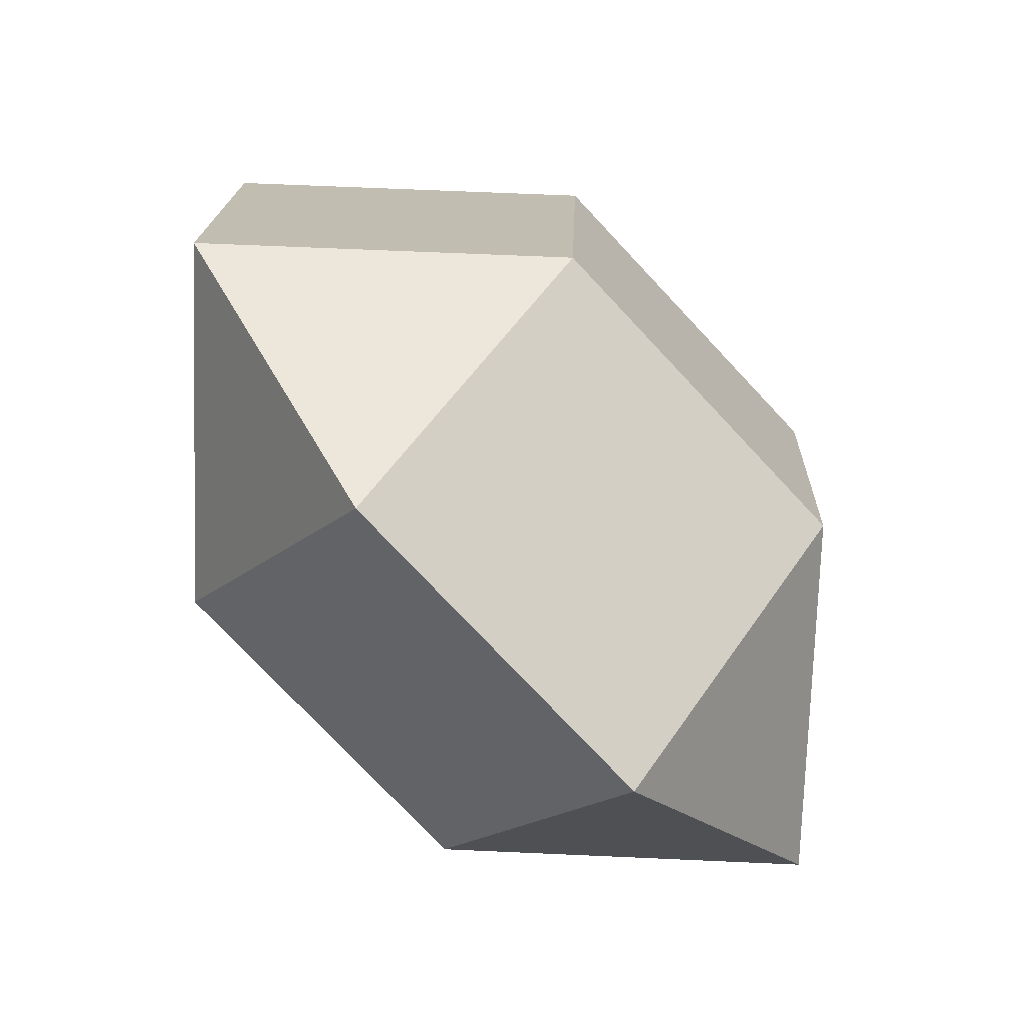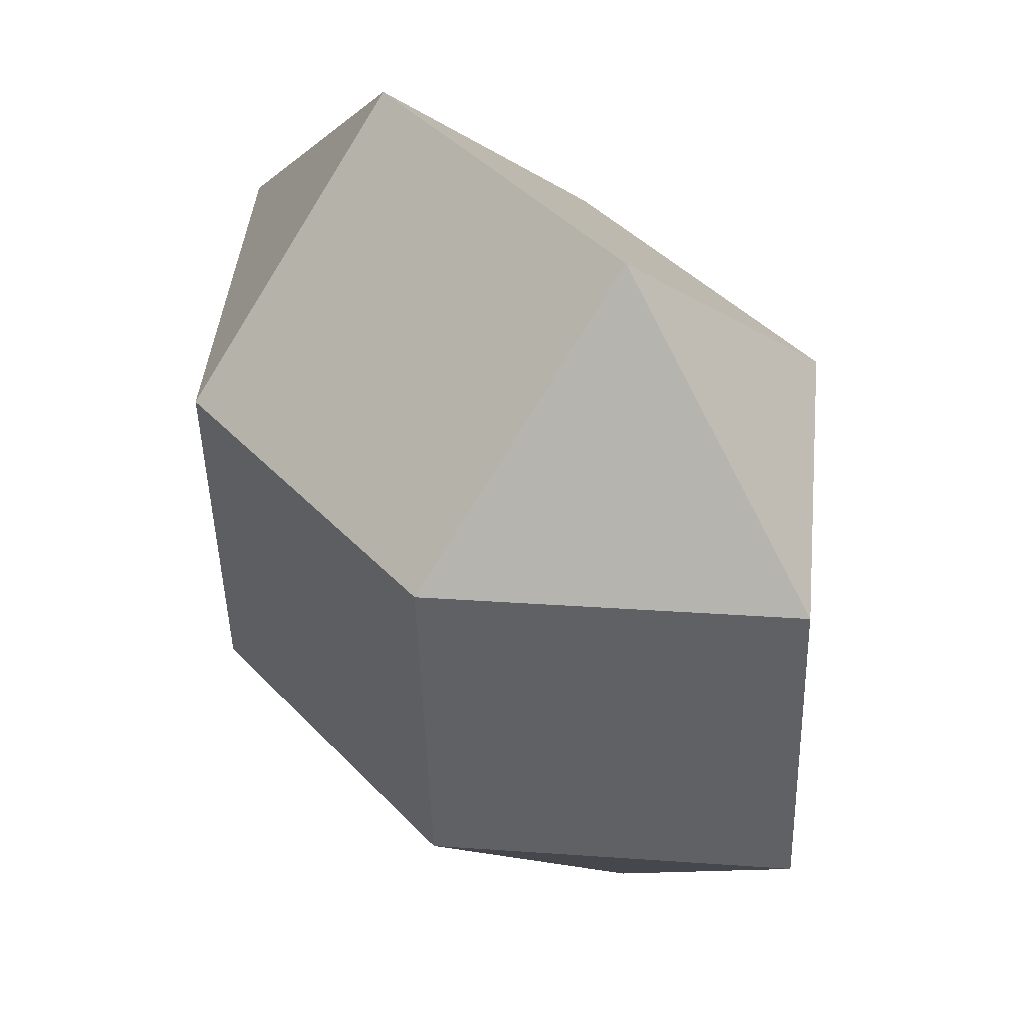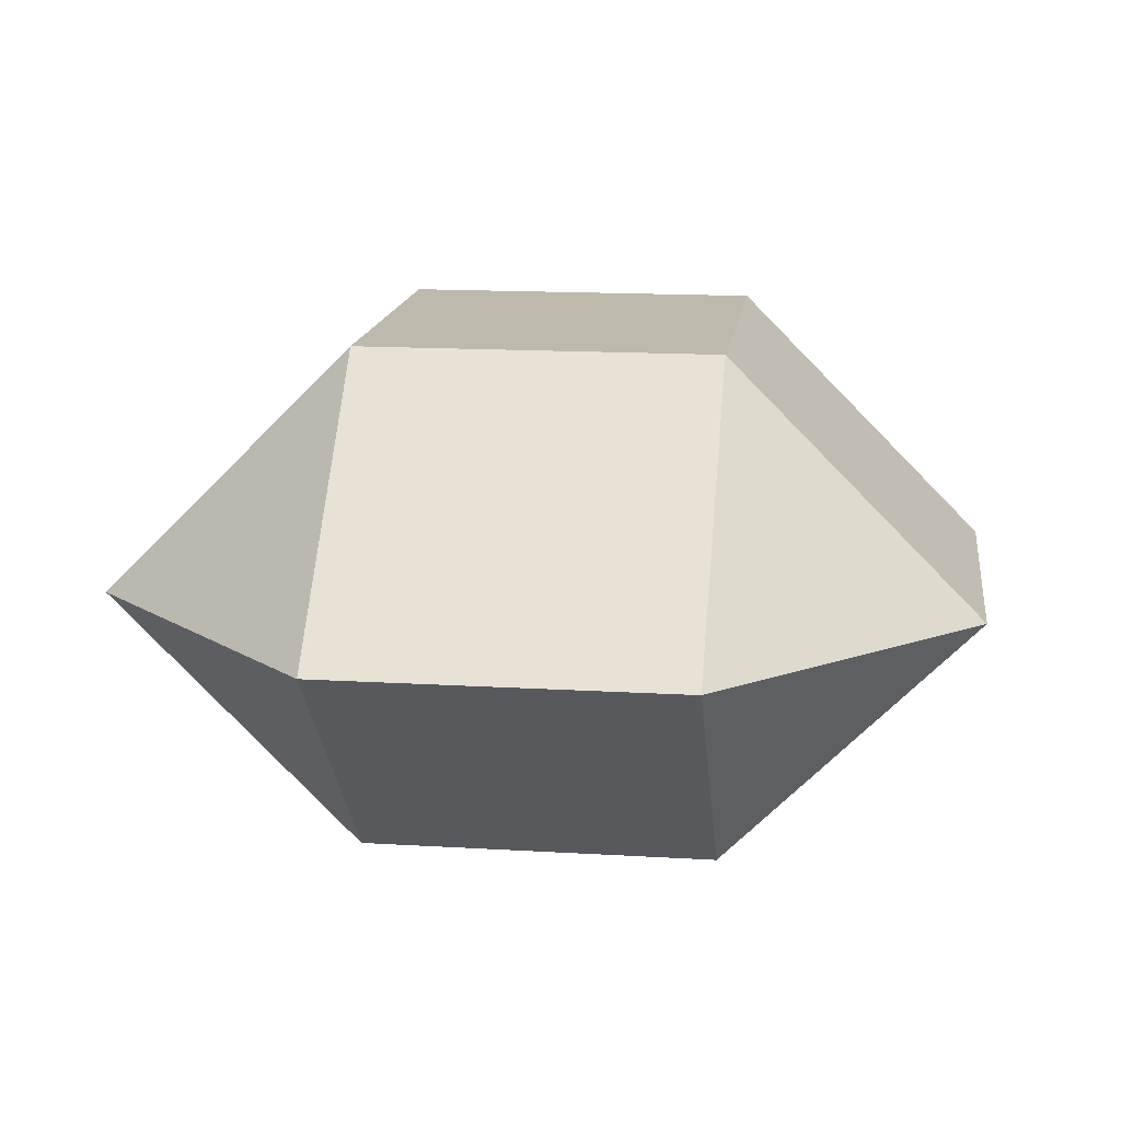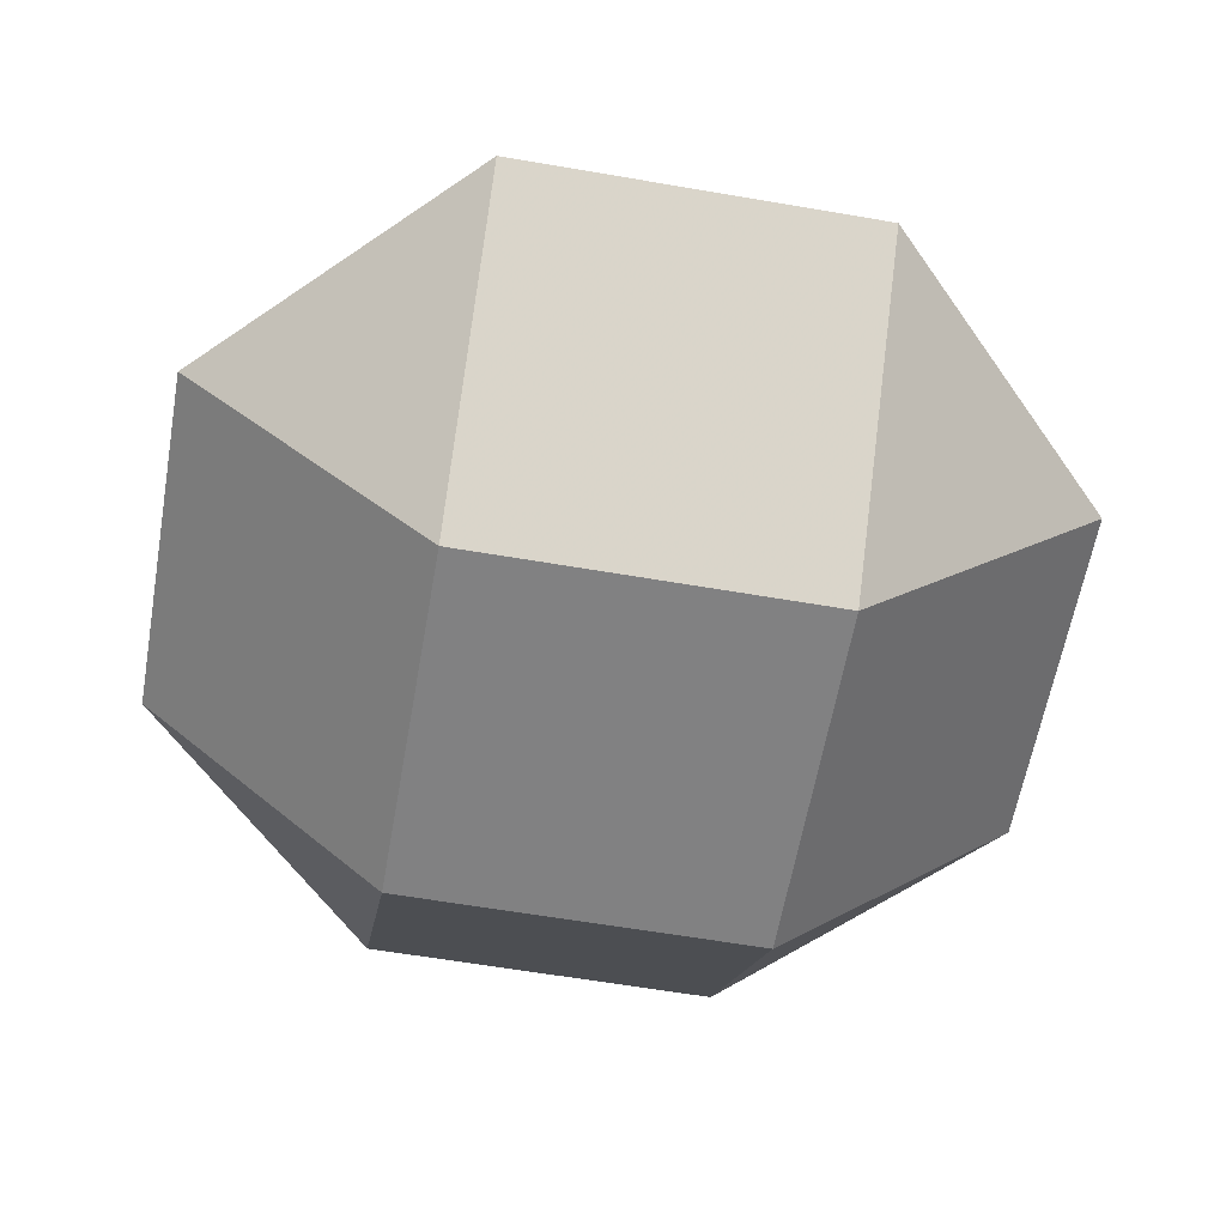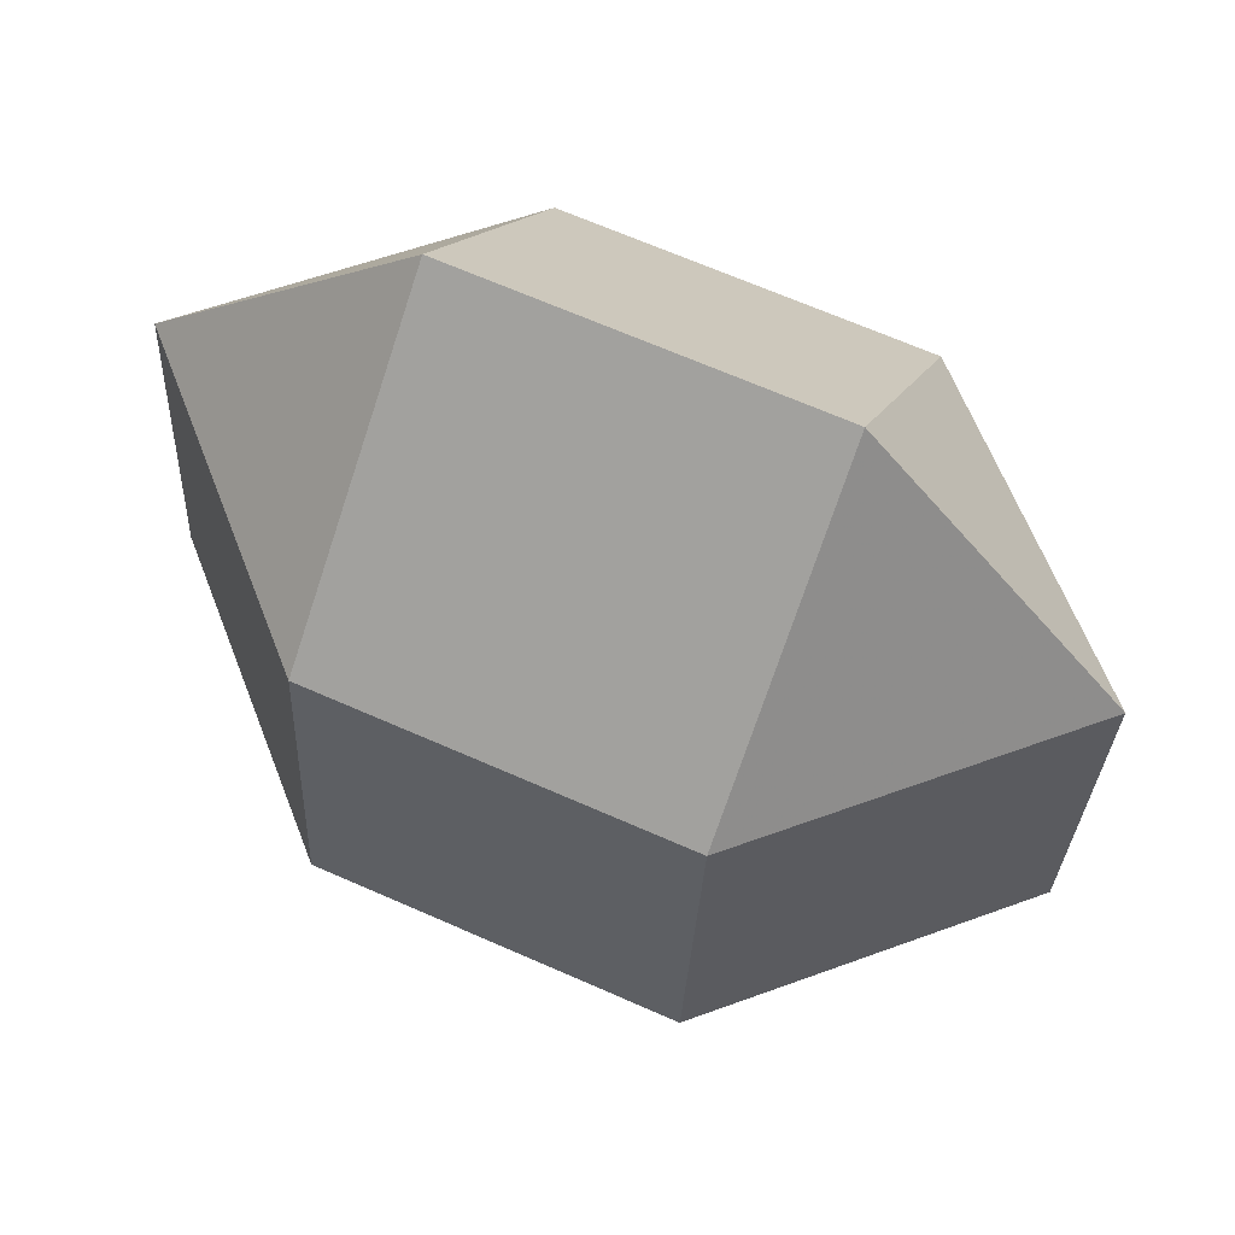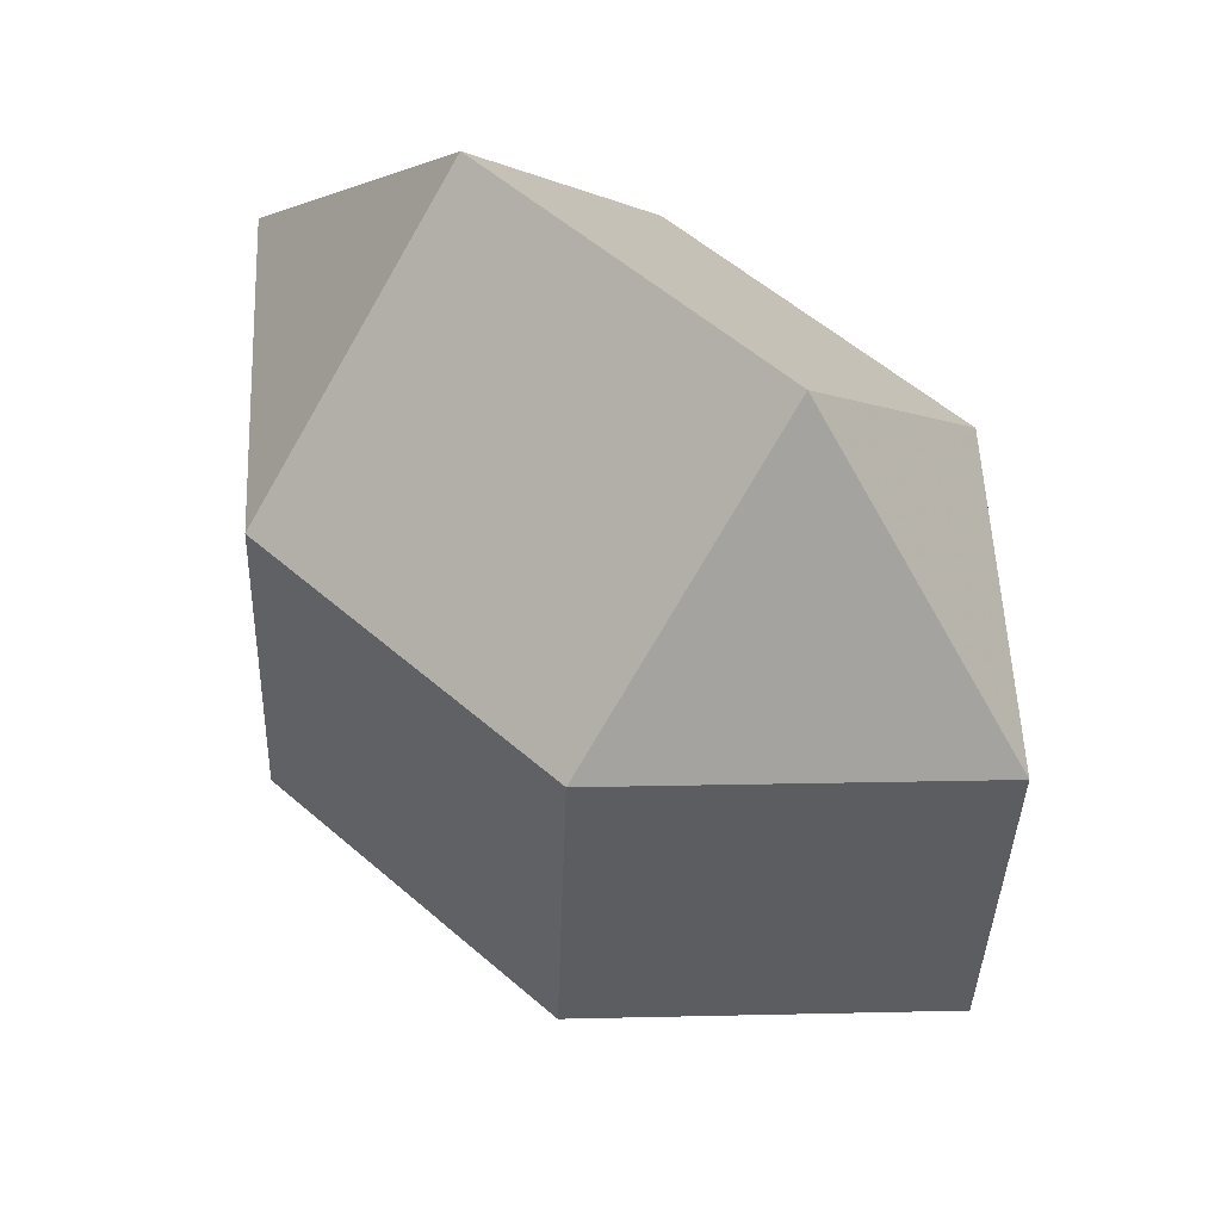
<metadata>
{"format":"obj","ext":"obj","renderer":"f3d","projection":"perspective","resolution":1024,"background":"white","views":[{"elev":-71.6,"azim":133.1,"up":"+Y"},{"elev":45.5,"azim":50.9,"up":"+Y"},{"elev":15.0,"azim":9.9,"up":"+Z"},{"elev":-60.5,"azim":-97.5,"up":"+Z"},{"elev":60.5,"azim":-156.2,"up":"+Y"},{"elev":51.0,"azim":-137.4,"up":"+Y"}]}
</metadata>
<code>
v -1.018 -0.4749 0.000238
v -0.4749 1.018 -0.000394
v -0.4482 0.4103 -0.6079
v -0.4482 0.4107 0.6076
v -0.4105 -0.4485 -0.6076
v -0.4105 -0.448 0.608
v -0.3838 -1.055 0.000446
v 0.3838 1.055 -0.000447
v 0.4105 0.448 -0.608
v 0.4105 0.4485 0.6076
v 0.4482 -0.4107 -0.6076
v 0.4482 -0.4103 0.6079
v 0.4749 -1.018 0.000392
v 1.018 0.4749 -0.000239
v 1.055 -0.3838 0.000109
v -1.055 0.3838 -0.00011
f 3 16 2
f 9 8 14
f 11 15 13
f 5 7 1
f 6 1 7
f 12 13 15
f 10 14 8
f 4 2 16
f 5 3 9 11
f 3 5 1 16
f 9 3 2 8
f 11 9 14 15
f 5 11 13 7
f 4 6 12 10
f 6 4 16 1
f 12 6 7 13
f 10 12 15 14
f 4 10 8 2

</code>
